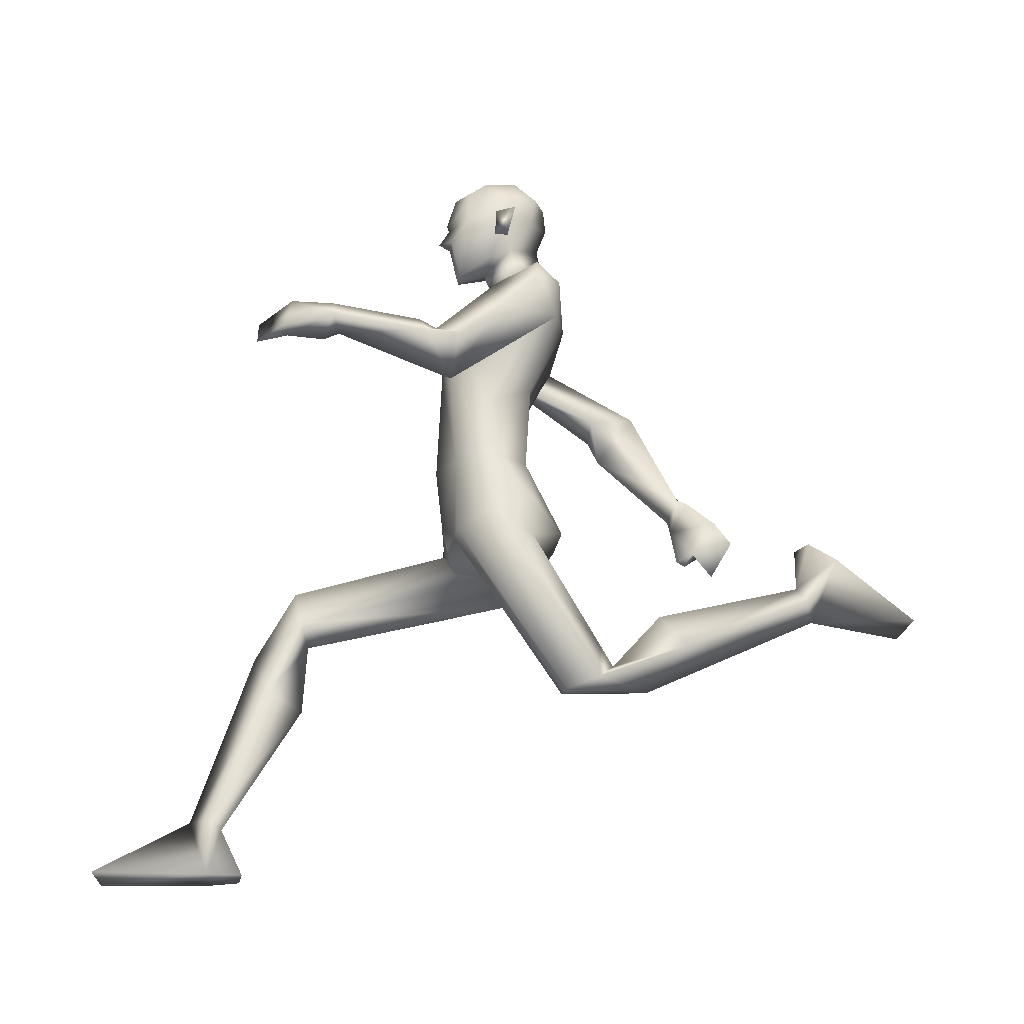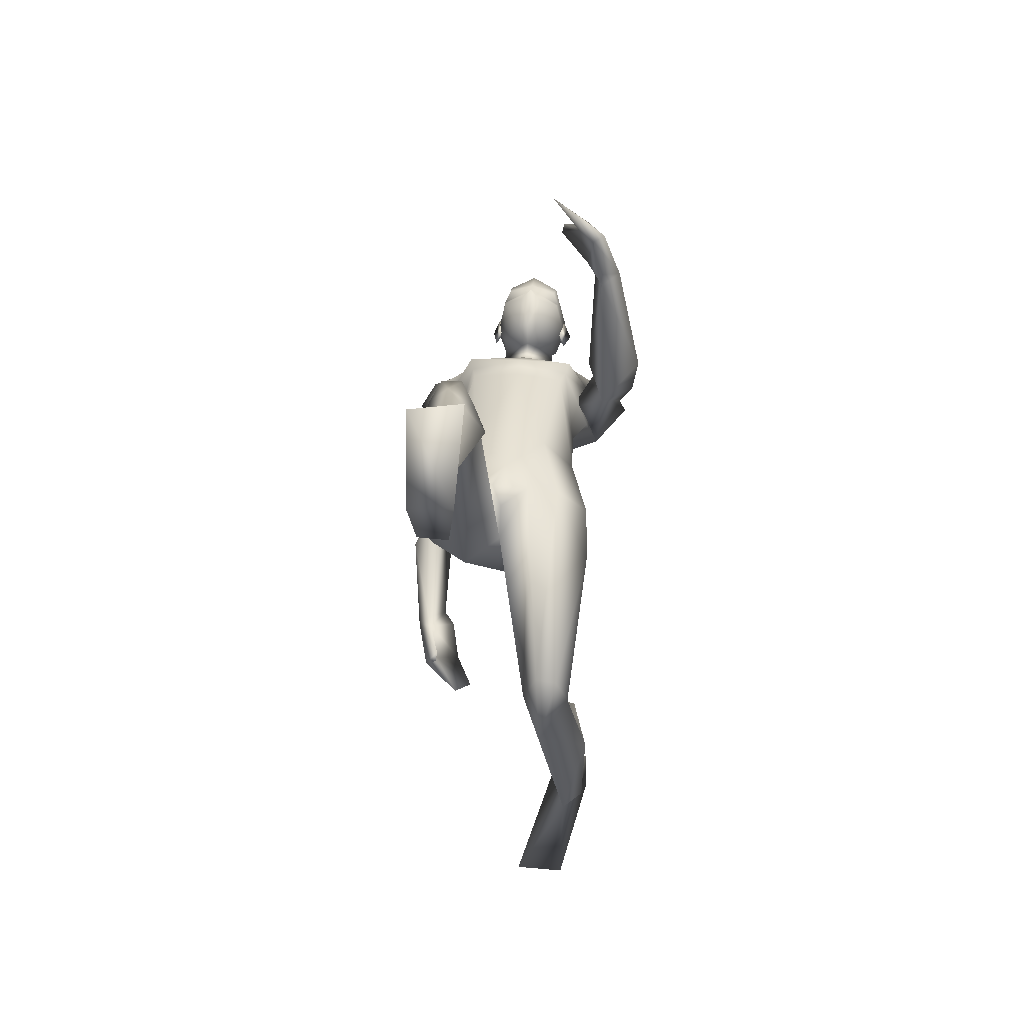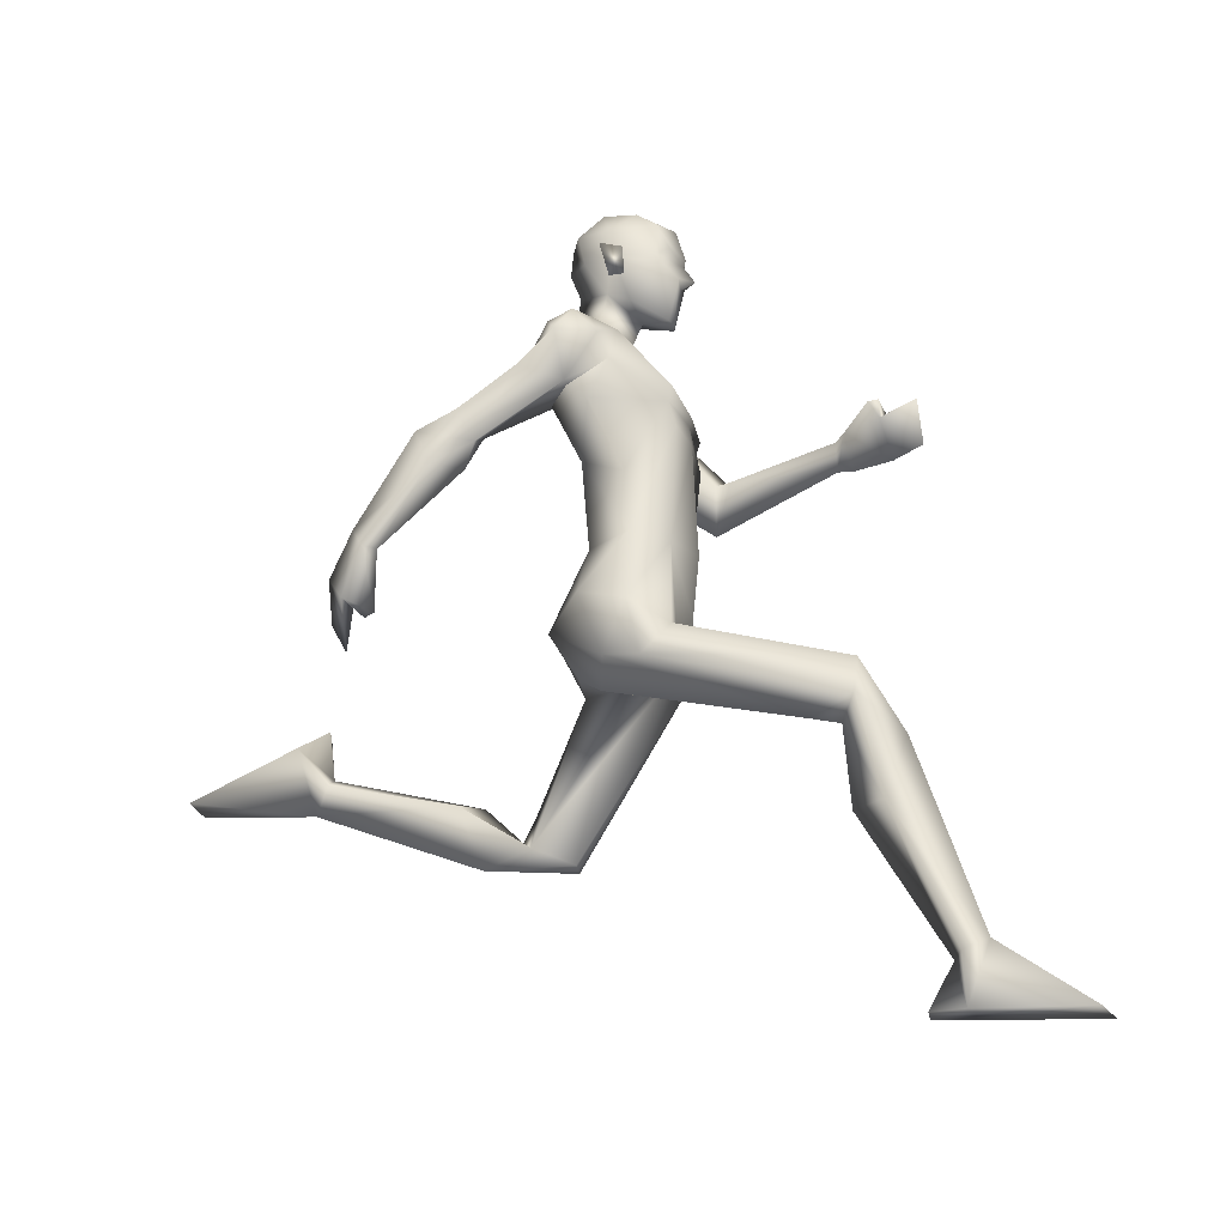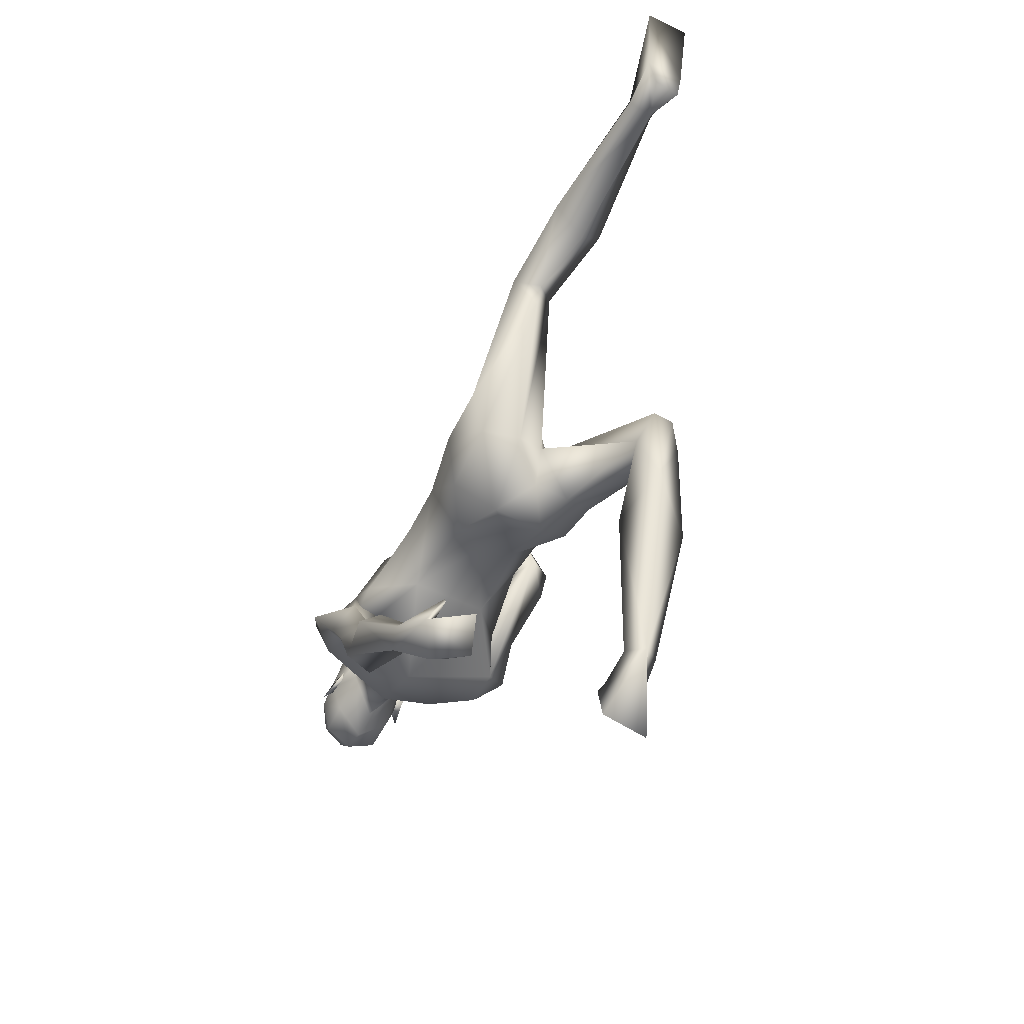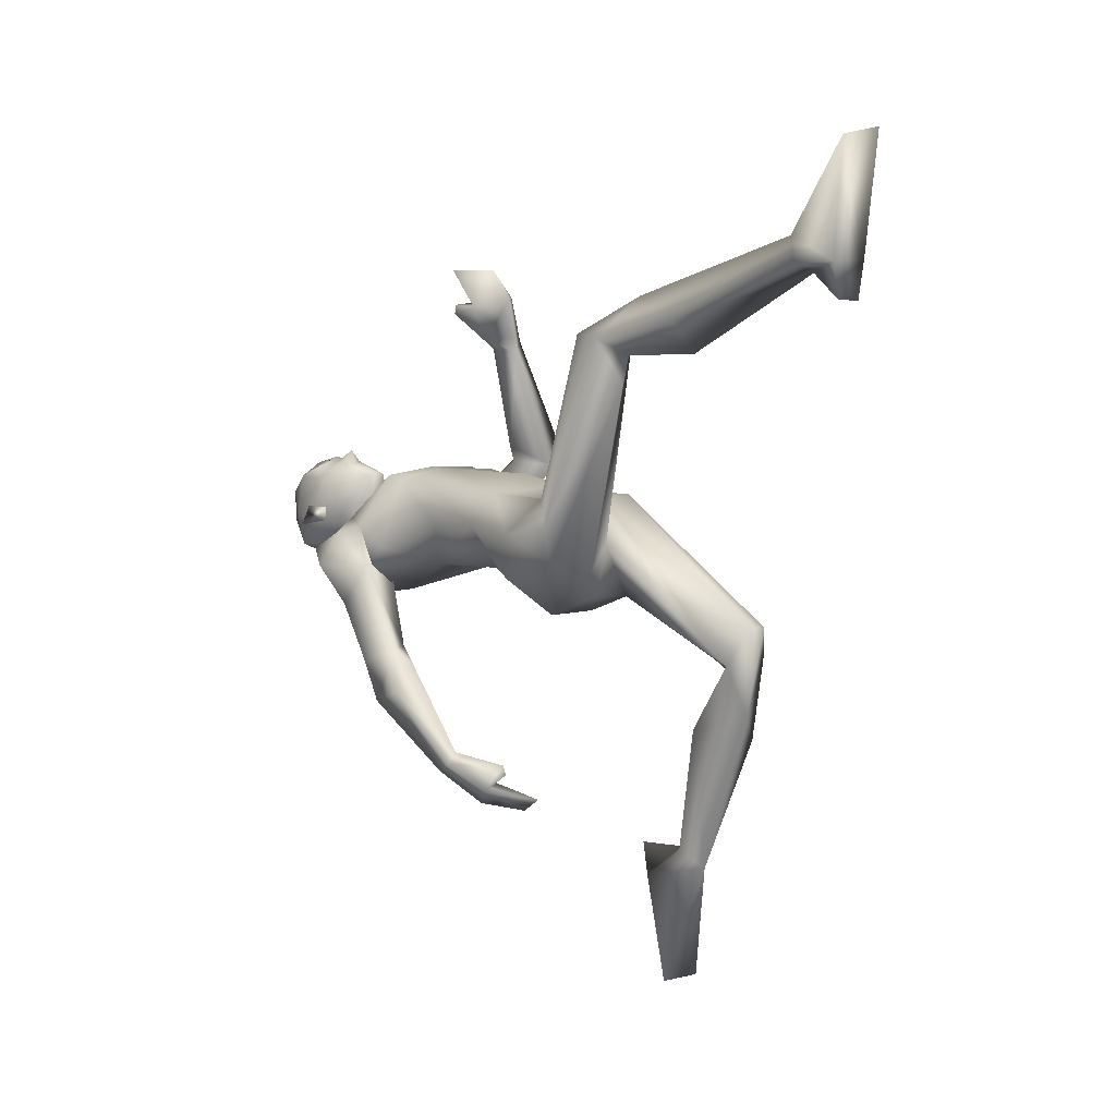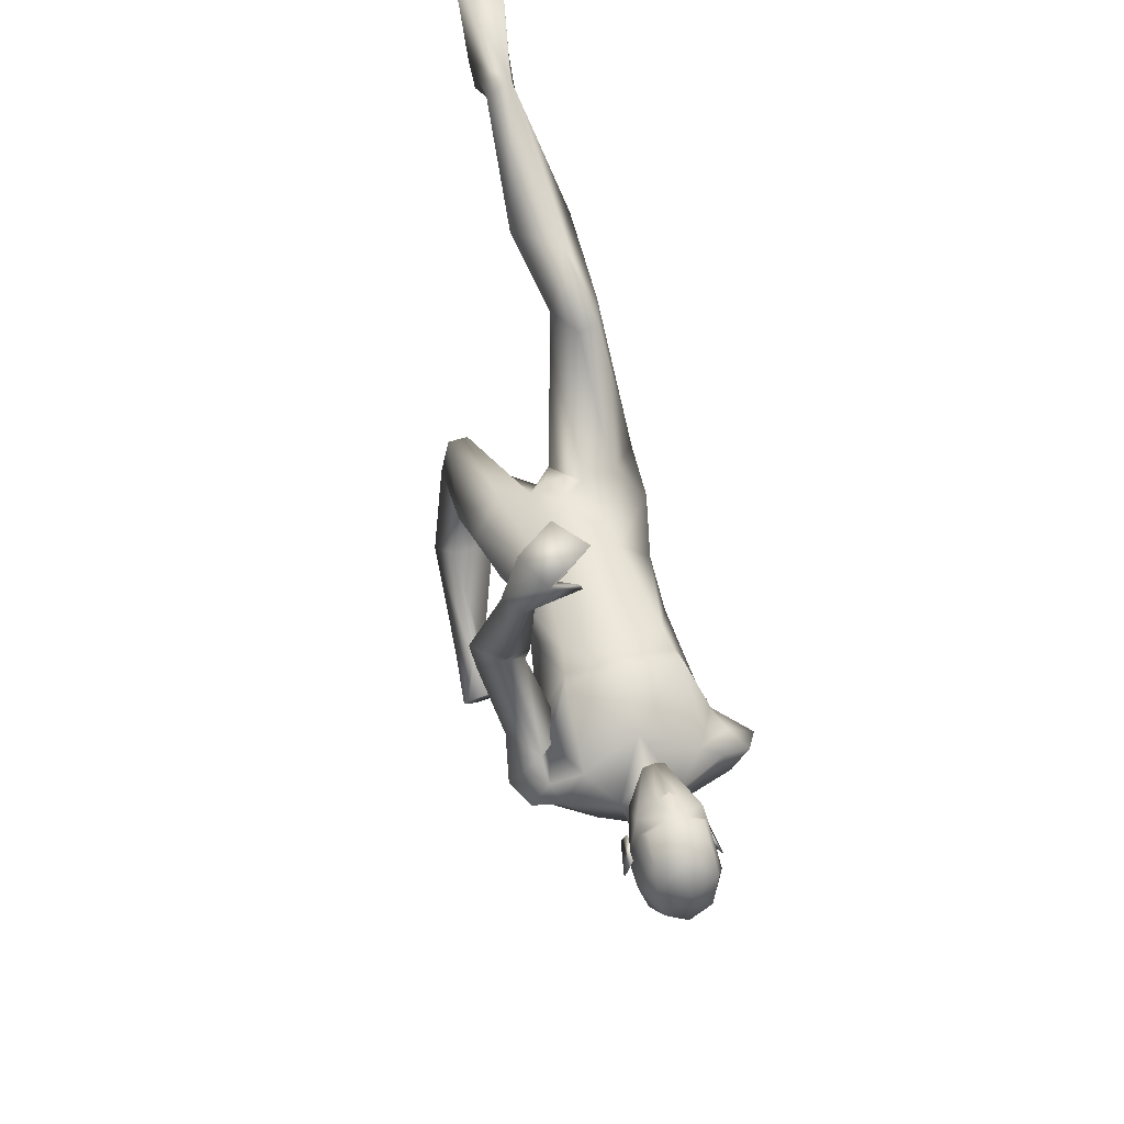
<metadata>
{"format":"obj","ext":"obj","renderer":"f3d","projection":"perspective","resolution":1024,"background":"white","views":[{"elev":-23.9,"azim":83.0,"up":"+Y"},{"elev":36.9,"azim":5.2,"up":"+Z"},{"elev":-25.1,"azim":-74.9,"up":"+Y"},{"elev":-49.5,"azim":-28.9,"up":"+Z"},{"elev":8.8,"azim":-41.9,"up":"+Z"},{"elev":52.8,"azim":164.9,"up":"+Z"}]}
</metadata>
<code>
o Man_Body
v 0.006603 3.815 -0.1859
v 0.2564 3.728 -0.2049
v -0.2424 3.724 -0.1972
v 0.5213 3.717 0.1256
v -0.4968 3.71 0.1414
v 0.2957 3.711 0.348
v -0.2643 3.708 0.3567
v 0.01761 3.711 0.4767
v 0.01146 5.047 -0.5477
v 0.3381 5.326 -0.475
v -0.3152 5.326 -0.475
v 0.4219 5.272 0.03233
v -0.399 5.272 0.03233
v 0.01145 5.16 0.2074
v 0.3959 4.677 0.3782
v -0.373 4.677 0.3782
v 0.01145 4.691 0.4238
v 0.01146 4.355 -0.242
v 0.3042 4.357 -0.2394
v -0.2813 4.357 -0.2394
v 0.4996 4.152 0.09492
v -0.4767 4.152 0.09492
v 0.3636 4.512 0.4182
v -0.3407 4.512 0.4182
v 0.01145 4.542 0.4412
v 0.4204 4.787 0.4051
v -0.3975 4.787 0.4051
v 0.01145 4.75 0.4443
v 0.01146 5.533 -0.3829
v 0.22 5.467 -0.1391
v -0.1971 5.467 -0.1391
v 0.01146 5.369 0.03248
v 0.3934 1.794 -0.4533
v -0.2305 2.738 1.537
v 0.6269 1.868 -0.7041
v -0.4378 2.455 1.537
v 0.2191 3.096 0.3517
v -0.1618 3.091 0.3635
v 0.02284 2.842 0.04481
v 0.2829 2.902 -0.3642
v -0.2356 2.718 -0.1136
v 0.721 2.496 -2.283
v -0.2784 0.8174 2.071
v 0.6052 2.637 -2.228
v -0.09963 0.8094 2.005
v 0.5072 2.568 -2.235
v -0.05602 0.8737 2.096
v 0.5803 2.378 -2.335
v -0.231 0.891 2.241
v 0.5823 4.958 0.01415
v -0.5594 4.958 0.01415
v 0.2129 5.693 -0.08964
v -0.19 5.693 -0.08964
v 0.01145 5.542 0.108
v 0.01146 5.804 -0.3331
v 0.6682 5.101 0.08523
v -0.6284 4.796 -0.2645
v 0.6635 5.152 -0.4215
v -0.6399 5.256 -0.378
v 0.6452 5.221 -0.08289
v -0.6297 5.133 -0.03965
v 0.6603 4.85 -0.4088
v -0.6217 4.984 -0.5265
v 0.85 4.829 0.03851
v -0.7753 4.874 -0.5494
v 0.7833 5.258 -0.2344
v -0.7662 5.247 -0.1716
v 0.5699 5.318 -0.2227
v -0.5582 5.295 -0.1018
v 0.5818 4.683 -0.1223
v -0.4204 4.78 -0.1943
v 0.8196 4.588 0.5608
v -0.6848 4.393 -0.8538
v 0.9555 4.495 0.3857
v -0.8168 4.575 -0.9391
v 0.7282 4.205 0.4393
v 0.634 4.548 0.4619
v -0.5013 4.503 -0.8534
v 0.7063 4.817 1.356
v -0.7466 3.697 -1.585
v 0.8156 4.675 1.36
v -0.6919 3.844 -1.673
v 0.6823 4.566 1.306
v -0.5433 3.854 -1.57
v 0.6173 4.764 1.31
v -0.6657 3.698 -1.506
v 0.788 4.676 0.6882
v -0.8326 4.188 -1.112
v 0.9996 4.473 0.6442
v -0.7962 4.459 -1.228
v -0.5507 4.572 -1.2
v 0.5963 4.546 0.5698
v -0.6499 4.209 -0.9281
v 0.009977 2.911 -0.3268
v 0.6702 3.184 0.09598
v -0.6281 3.17 0.1455
v 0.02838 3.269 0.4279
v 0.51 3.329 -0.2405
v -0.4988 3.307 -0.2067
v 0.1991 3.177 -0.4933
v -0.1965 3.172 -0.481
v 0.4536 3.068 0.3484
v -0.3892 3.067 0.3836
v 0.002983 3.426 -0.3212
v 0.5455 3.02 -0.2186
v -0.499 2.848 -0.03857
v 0.4167 1.821 -1.086
v -0.2689 2.204 1.826
v 0.7608 2.091 -1.359
v -0.4369 1.737 1.685
v 0.6536 2.342 -1.158
v -0.1903 1.77 1.454
v 0.3264 2.257 -1.244
v 0.02706 1.853 1.714
v 0.461 2.005 -0.8314
v -0.2642 2.316 1.423
v 0.01145 6.385 0.102
v 0.01145 6.248 0.3477
v 0.01145 6.003 0.4174
v 0.01145 5.946 0.403
v 0.09241 5.814 0.3859
v -0.0695 5.814 0.3859
v 0.01145 5.49 0.3299
v 0.08688 5.496 0.3121
v -0.06397 5.496 0.3121
v 0.2355 5.864 0.3075
v -0.2126 5.864 0.3075
v 0.2439 5.946 0.264
v -0.221 5.946 0.264
v 0.2081 6.202 0.2602
v -0.1852 6.202 0.2602
v 0.2194 6.299 0.1198
v -0.1965 6.299 0.1198
v 0.1755 6.353 -0.1244
v -0.1526 6.353 -0.1244
v 0.2971 6.152 -0.05765
v -0.2742 6.152 -0.05765
v 0.3042 5.944 -0.03701
v -0.2813 5.944 -0.03701
v 0.01146 6.006 -0.4088
v 0.01146 6.199 -0.3906
v 0.01146 6.378 -0.2234
v 0.7439 2.839 -2.518
v -0.3273 0.4486 2.092
v 0.7292 2.961 -2.309
v -0.2656 0.4614 1.857
v 0.4494 2.84 -2.453
v -0.02582 0.4628 2.094
v 0.2136 2.418 -3.111
v 0.05502 0.4327 2.906
v 0.5645 2.442 -3.147
v -0.2945 0.4183 2.855
v 0.5359 2.972 -2.249
v -0.06408 0.4717 1.84
v 0.01145 5.769 0.3778
v 0.01145 5.814 0.4818
v 0.2001 5.997 0.3491
v -0.1772 5.997 0.3491
v 0.3539 6.025 -0.1118
v -0.331 6.025 -0.1118
v 0.2971 6.007 0.03999
v -0.2742 6.007 0.03999
v 0.2754 5.801 0.04413
v -0.2525 5.801 0.04413
v 0.3086 5.78 -0.05359
v -0.2857 5.78 -0.05359
v 0.2321 5.916 -0.01915
v -0.2092 5.916 -0.01915
v 0.228 5.949 -0.2477
v -0.2051 5.949 -0.2477
v 0.2245 6.176 -0.2954
v -0.2015 6.176 -0.2954
v 0.4495 2.179 -0.7385
v -0.269 2.366 1.232
v 0.544 1.789 -0.4721
v -0.3778 2.706 1.555
v 0.2903 1.904 -0.728
v -0.1022 2.456 1.487
v 0.688 4.632 1.717
v -0.5047 3.598 -1.896
v 0.5545 4.9 1.676
v -0.6561 3.383 -1.746
v 0.4568 4.575 1.932
v -0.2826 3.372 -1.948
v 0.2671 4.825 1.927
v -0.3802 3.114 -1.799
v 0.3539 4.907 1.657
v -0.556 3.266 -1.616
v 0.6087 4.563 1.7
v -0.4097 3.598 -1.848
v 0.4768 4.835 1.64
v -0.57 3.392 -1.683
v 0.6379 4.532 1.418
v -0.4658 3.786 -1.641
v 0.55 4.792 1.379
v -0.6352 3.603 -1.52
v 0.3357 4.892 1.587
v -0.5498 3.301 -1.552
v 0.6987 2.827 -0.1024
v -0.6308 2.763 0.2391
v -0.1904 5.623 0.07036
v 0.2133 5.623 0.07036
v -0.04732 3.046 0.3989
v 0.1083 3.049 0.3941
v 0.0309 2.876 0.3328
v -0.8619 5.062 -0.2725
v 0.8898 5.061 -0.2147
v 0.4529 4.834 -0.05382
v -0.5589 4.683 -0.1223
f 50 26 15
f 16 27 51
f 68 30 12
f 13 31 69
f 50 12 26
f 27 13 51
f 10 58 62
f 63 59 11
f 60 66 68
f 69 67 61
f 9 62 19
f 20 63 9
f 19 18 9
f 9 18 20
f 10 62 9
f 9 63 11
f 68 12 60
f 61 13 69
f 98 4 95
f 96 5 99
f 98 2 4
f 5 3 99
f 72 87 89
f 90 88 73
f 72 89 74
f 75 90 73
f 77 92 72
f 73 93 78
f 92 87 72
f 73 88 93
f 37 102 6
f 7 103 38
f 39 94 40
f 41 94 39
f 104 1 2
f 3 1 104
f 95 105 98
f 99 106 96
f 100 98 105
f 106 99 101
f 100 104 2
f 3 104 101
f 2 98 100
f 101 99 3
f 6 102 95
f 96 103 7
f 95 4 6
f 7 5 96
f 107 175 33
f 34 176 108
f 177 173 115
f 116 174 178
f 173 35 115
f 116 36 174
f 118 132 117
f 117 133 118
f 132 134 117
f 117 135 133
f 134 142 117
f 117 142 135
f 149 151 48
f 49 152 150
f 145 153 44
f 45 154 146
f 120 156 121
f 122 156 120
f 121 156 155
f 155 156 122
f 54 124 123
f 123 125 54
f 155 123 121
f 122 123 155
f 123 124 121
f 122 125 123
f 147 143 151
f 152 144 148
f 147 151 149
f 150 152 148
f 143 147 145
f 146 148 144
f 147 153 145
f 146 154 148
f 44 153 147
f 148 154 45
f 44 147 46
f 47 148 45
f 48 151 143
f 144 152 49
f 48 143 42
f 43 144 49
f 48 46 147
f 148 47 49
f 48 147 149
f 150 148 49
f 44 42 143
f 144 43 45
f 44 143 145
f 146 144 45
f 130 136 132
f 133 137 131
f 136 134 132
f 133 135 137
f 119 130 118
f 118 131 119
f 121 126 120
f 120 127 122
f 126 128 120
f 120 129 127
f 107 33 177
f 178 34 108
f 107 177 113
f 114 178 108
f 48 107 113
f 114 108 49
f 48 113 46
f 47 114 49
f 113 177 115
f 116 178 114
f 113 115 111
f 112 116 114
f 46 113 111
f 112 114 47
f 46 111 44
f 45 112 47
f 111 115 109
f 110 116 112
f 115 35 109
f 110 36 116
f 44 111 109
f 110 112 45
f 44 109 42
f 43 110 45
f 109 35 107
f 108 36 110
f 35 175 107
f 108 176 36
f 42 109 48
f 49 110 43
f 109 107 48
f 49 108 110
f 100 105 40
f 41 106 101
f 100 40 94
f 94 41 101
f 76 83 92
f 93 84 91
f 83 85 92
f 93 86 84
f 76 92 77
f 78 93 91
f 92 85 87
f 88 86 93
f 85 79 87
f 88 80 86
f 89 81 83
f 84 82 90
f 89 83 76
f 91 84 90
f 74 89 76
f 91 90 75
f 87 79 81
f 82 80 88
f 87 81 89
f 90 82 88
f 56 60 50
f 51 61 57
f 60 12 50
f 51 13 61
f 56 77 72
f 73 78 57
f 62 64 76
f 91 65 63
f 64 74 76
f 91 75 65
f 64 56 72
f 73 57 65
f 64 72 74
f 75 73 65
f 10 68 58
f 59 69 11
f 68 66 58
f 59 67 69
f 10 29 30
f 31 29 11
f 10 30 68
f 69 31 11
f 15 23 21
f 22 24 16
f 30 29 55
f 55 29 31
f 30 55 52
f 53 55 31
f 32 30 52
f 53 31 32
f 32 52 54
f 54 53 32
f 12 30 14
f 14 31 13
f 30 32 14
f 14 32 31
f 26 12 14
f 14 13 27
f 26 14 28
f 28 14 27
f 15 26 28
f 28 27 16
f 15 28 17
f 17 28 16
f 23 15 17
f 17 16 24
f 23 17 25
f 25 17 24
f 6 23 25
f 25 24 7
f 6 25 8
f 8 25 7
f 4 21 23
f 24 22 5
f 4 23 6
f 7 24 5
f 2 19 4
f 5 20 3
f 19 21 4
f 5 22 20
f 1 18 19
f 18 1 20
f 2 1 19
f 20 1 3
f 130 157 128
f 129 158 131
f 157 120 128
f 129 120 158
f 120 157 119
f 119 158 120
f 157 130 119
f 119 131 158
f 138 128 126
f 127 129 139
f 52 55 140
f 140 55 53
f 9 29 10
f 11 29 9
f 141 142 134
f 135 142 141
f 128 138 136
f 137 139 129
f 136 130 128
f 129 131 137
f 118 130 132
f 133 131 118
f 6 8 97
f 97 8 7
f 97 37 6
f 7 38 97
f 159 167 161
f 162 168 160
f 161 167 163
f 164 168 162
f 163 167 165
f 166 168 164
f 165 167 159
f 160 168 166
f 140 169 52
f 53 170 140
f 169 138 52
f 53 139 170
f 136 171 134
f 135 172 137
f 171 141 134
f 135 141 172
f 105 173 40
f 41 174 106
f 177 40 173
f 174 41 178
f 181 187 191
f 192 188 182
f 181 191 185
f 186 192 182
f 179 183 189
f 190 184 180
f 79 195 197
f 198 196 80
f 195 79 85
f 86 80 196
f 81 193 83
f 84 194 82
f 81 179 189
f 190 180 82
f 81 189 193
f 194 190 82
f 195 191 197
f 198 192 196
f 191 187 197
f 198 188 192
f 183 185 191
f 192 186 184
f 183 191 189
f 190 192 184
f 181 79 197
f 198 80 182
f 181 197 187
f 188 198 182
f 179 181 183
f 184 182 180
f 181 185 183
f 184 186 182
f 175 102 33
f 34 103 176
f 102 37 33
f 34 38 103
f 39 177 37
f 38 178 39
f 177 33 37
f 38 34 178
f 40 177 39
f 39 178 41
f 141 171 169
f 170 172 141
f 141 169 140
f 140 170 141
f 138 169 136
f 137 170 139
f 169 171 136
f 137 172 170
f 161 165 159
f 160 166 162
f 161 163 165
f 166 164 162
f 195 85 83
f 84 86 196
f 83 193 195
f 196 194 84
f 189 191 195
f 196 192 190
f 195 193 189
f 190 194 196
f 81 79 181
f 182 80 82
f 181 179 81
f 82 180 182
f 35 199 175
f 95 199 105
f 200 36 176
f 200 96 106
f 174 36 200
f 200 106 174
f 103 96 200
f 200 176 103
f 102 175 199
f 199 95 102
f 173 105 199
f 199 35 173
f 125 201 54
f 201 53 54
f 52 202 54
f 202 124 54
f 138 126 202
f 202 52 138
f 139 53 201
f 201 127 139
f 124 202 126
f 126 121 124
f 127 201 125
f 125 122 127
f 204 37 97
f 97 38 203
f 206 67 59
f 206 65 57
f 66 207 58
f 64 207 56
f 60 56 207
f 207 66 60
f 61 67 206
f 206 57 61
f 62 58 207
f 207 64 62
f 63 65 206
f 206 59 63
f 50 208 56
f 208 77 56
f 76 77 208
f 208 62 76
f 15 21 70
f 70 50 15
f 62 70 19
f 70 21 19
f 209 22 16
f 16 51 209
f 63 20 209
f 20 22 209
f 71 78 91
f 91 63 71
f 51 57 71
f 57 78 71
f 51 63 209
f 51 71 63
f 50 70 62
f 50 62 208
f 94 101 100
f 100 101 104
f 97 203 204
f 204 203 205
f 205 37 204
f 38 205 203
f 37 205 39
f 205 38 39

</code>
